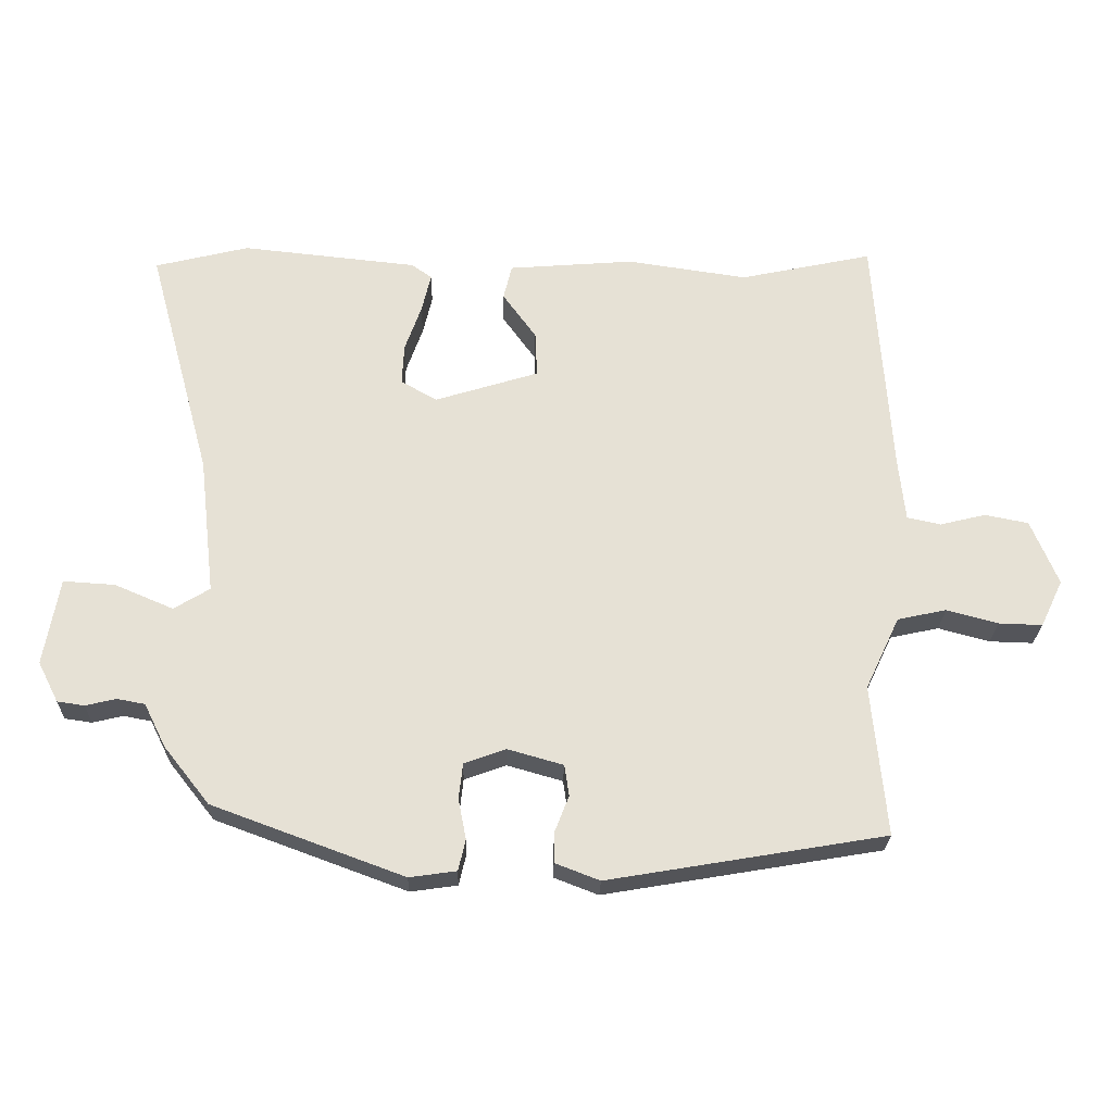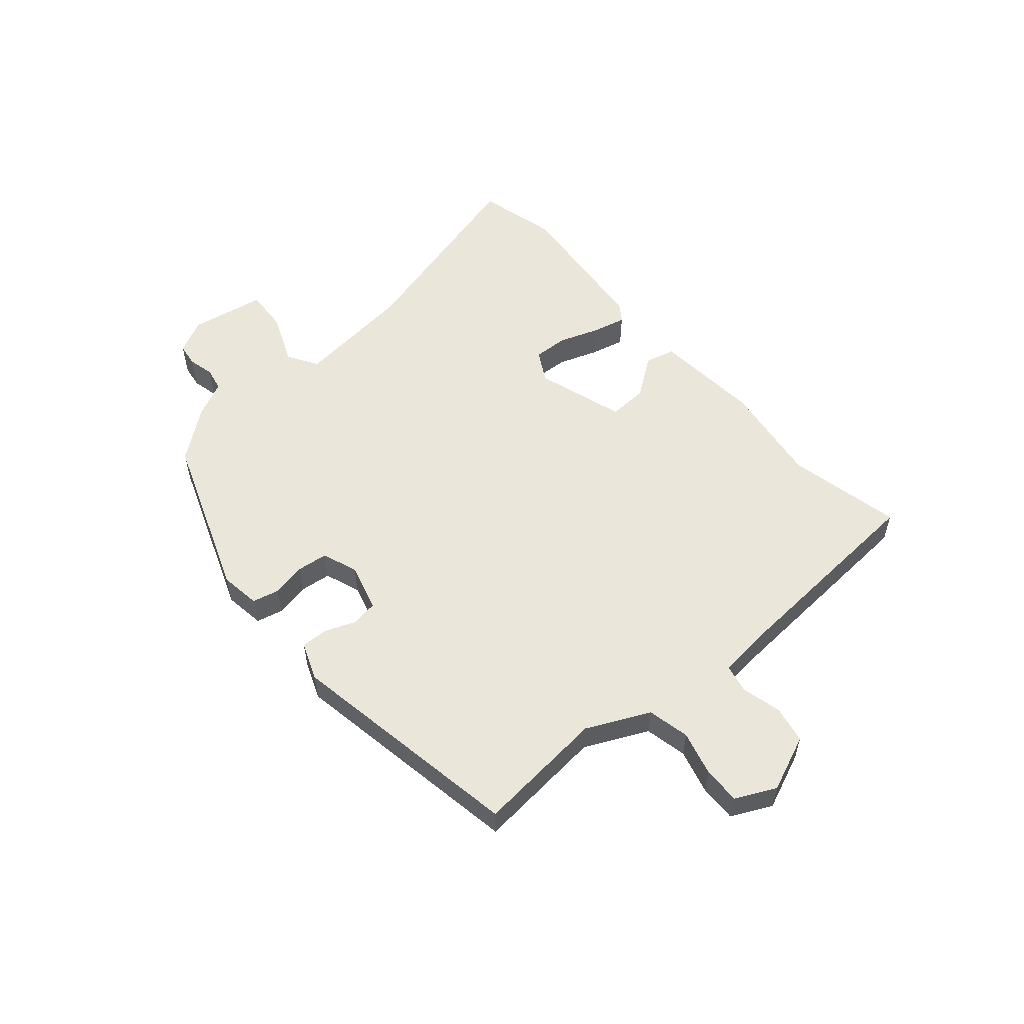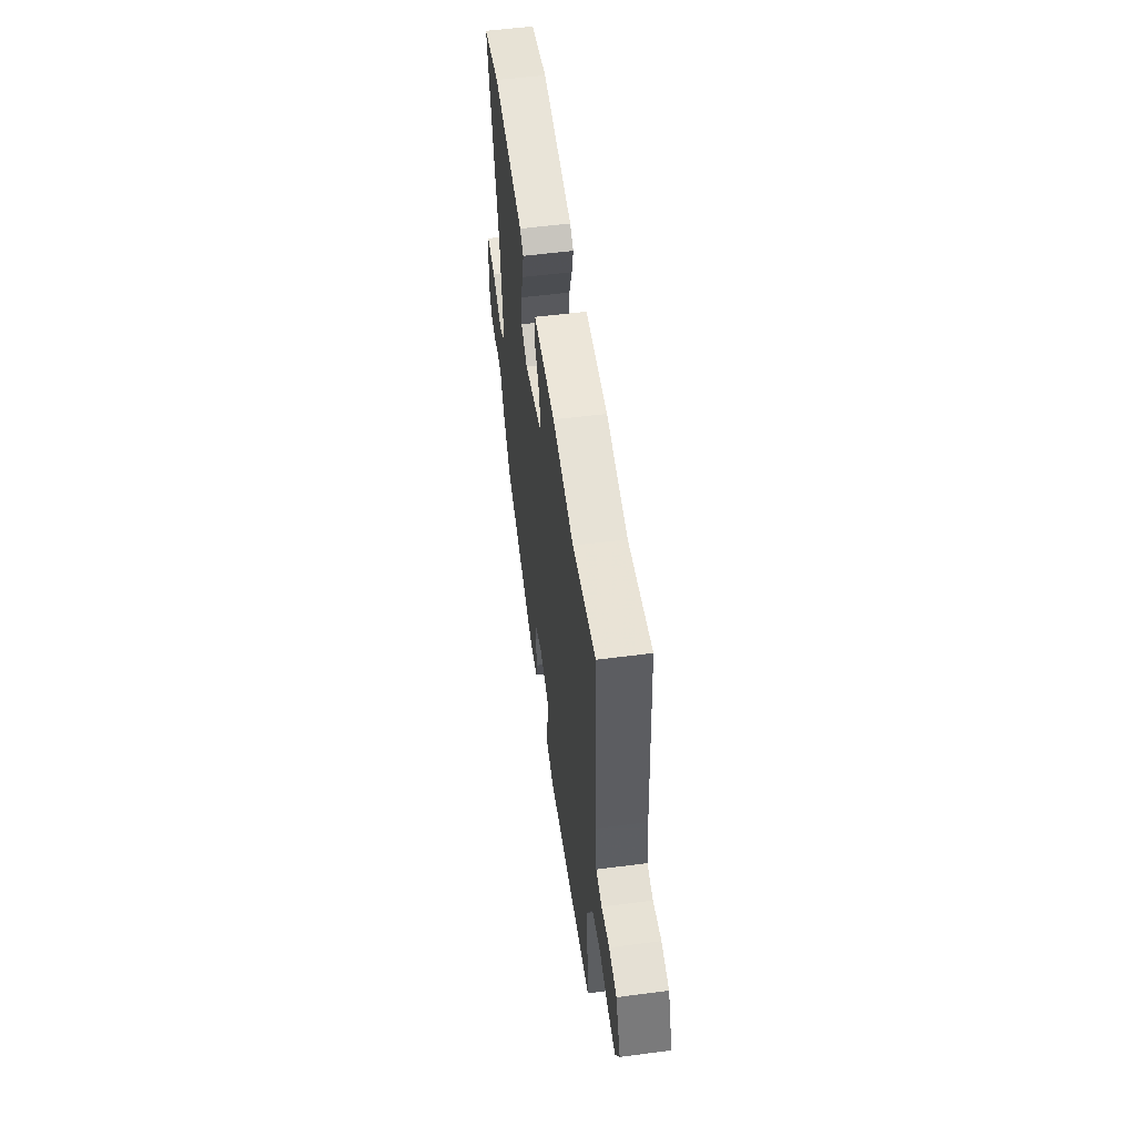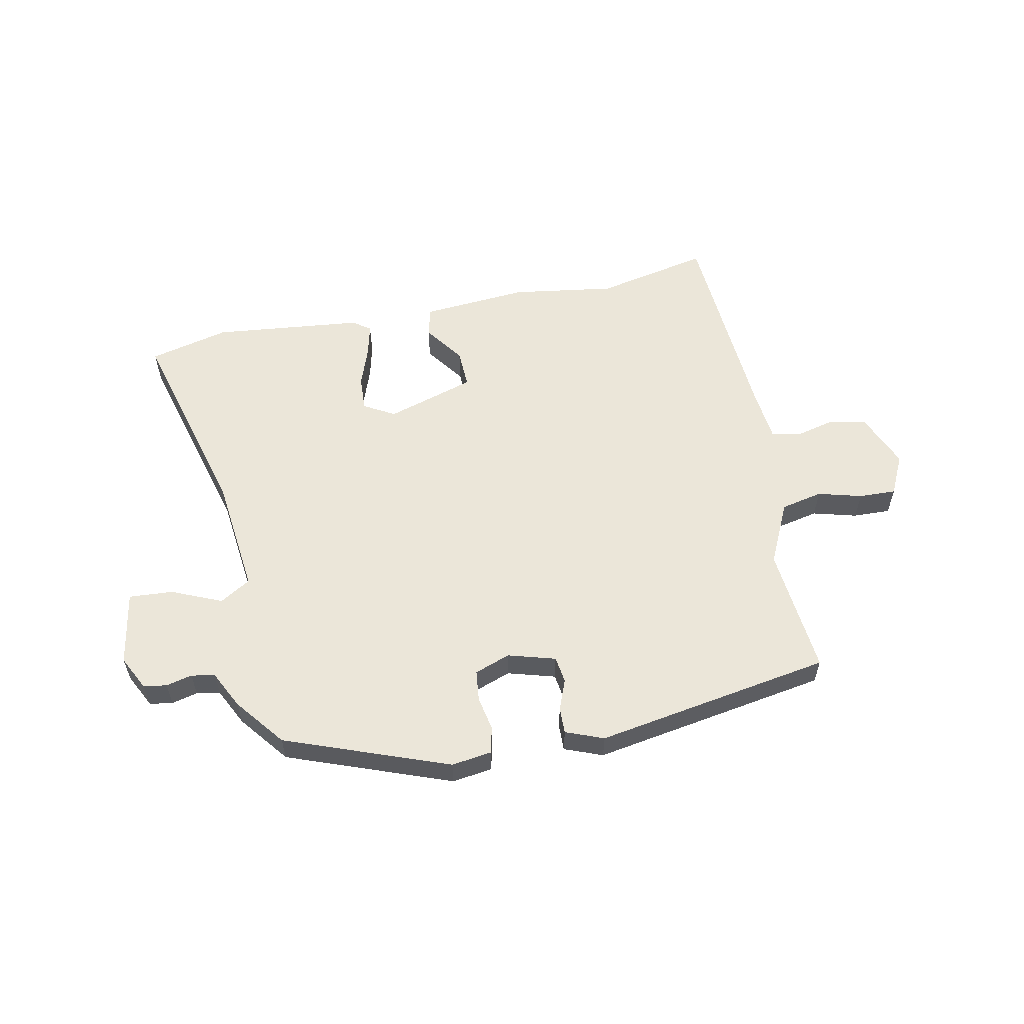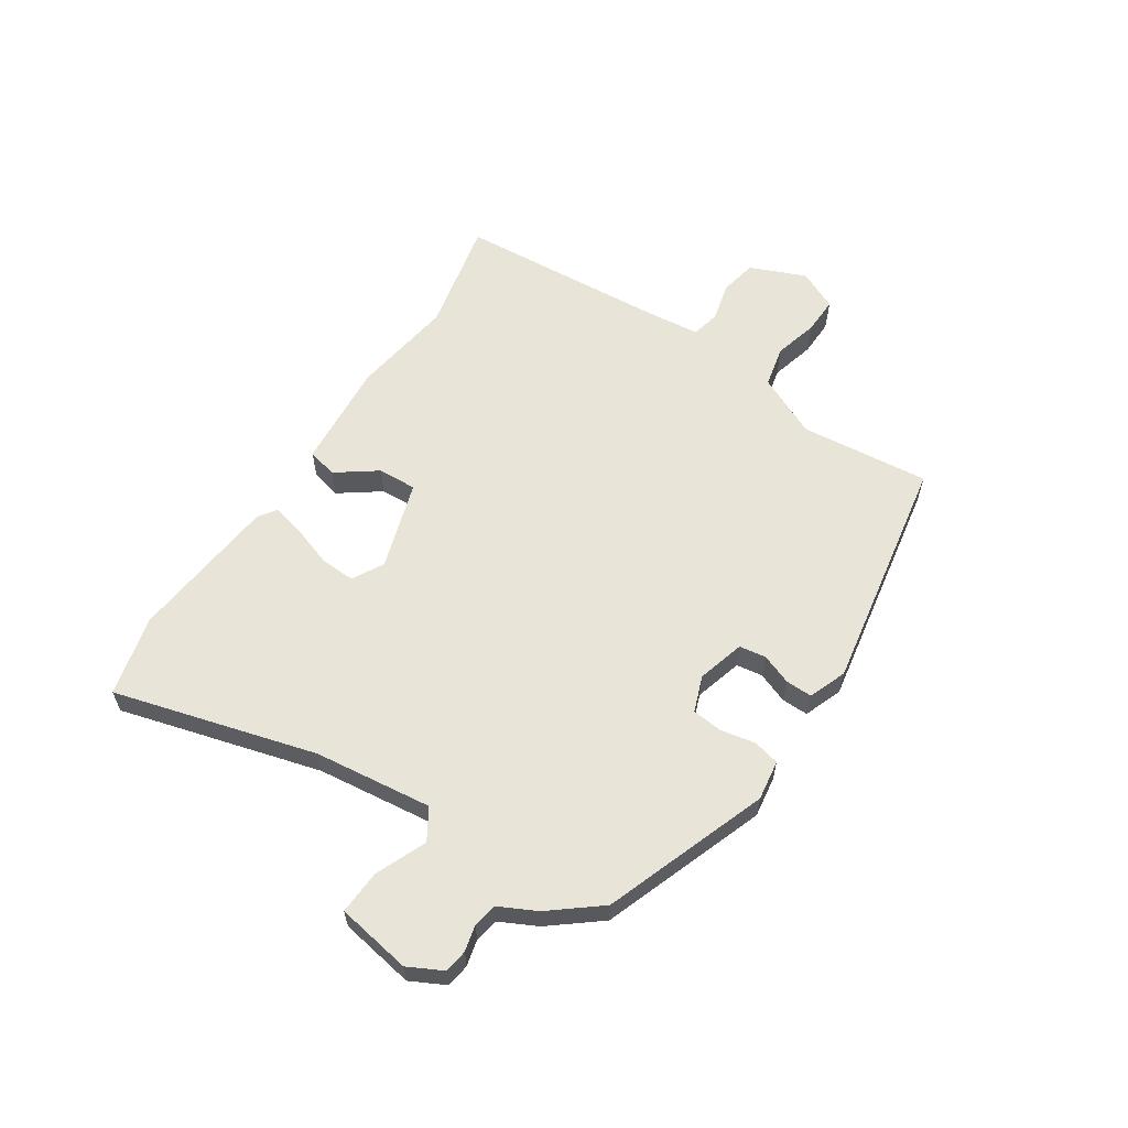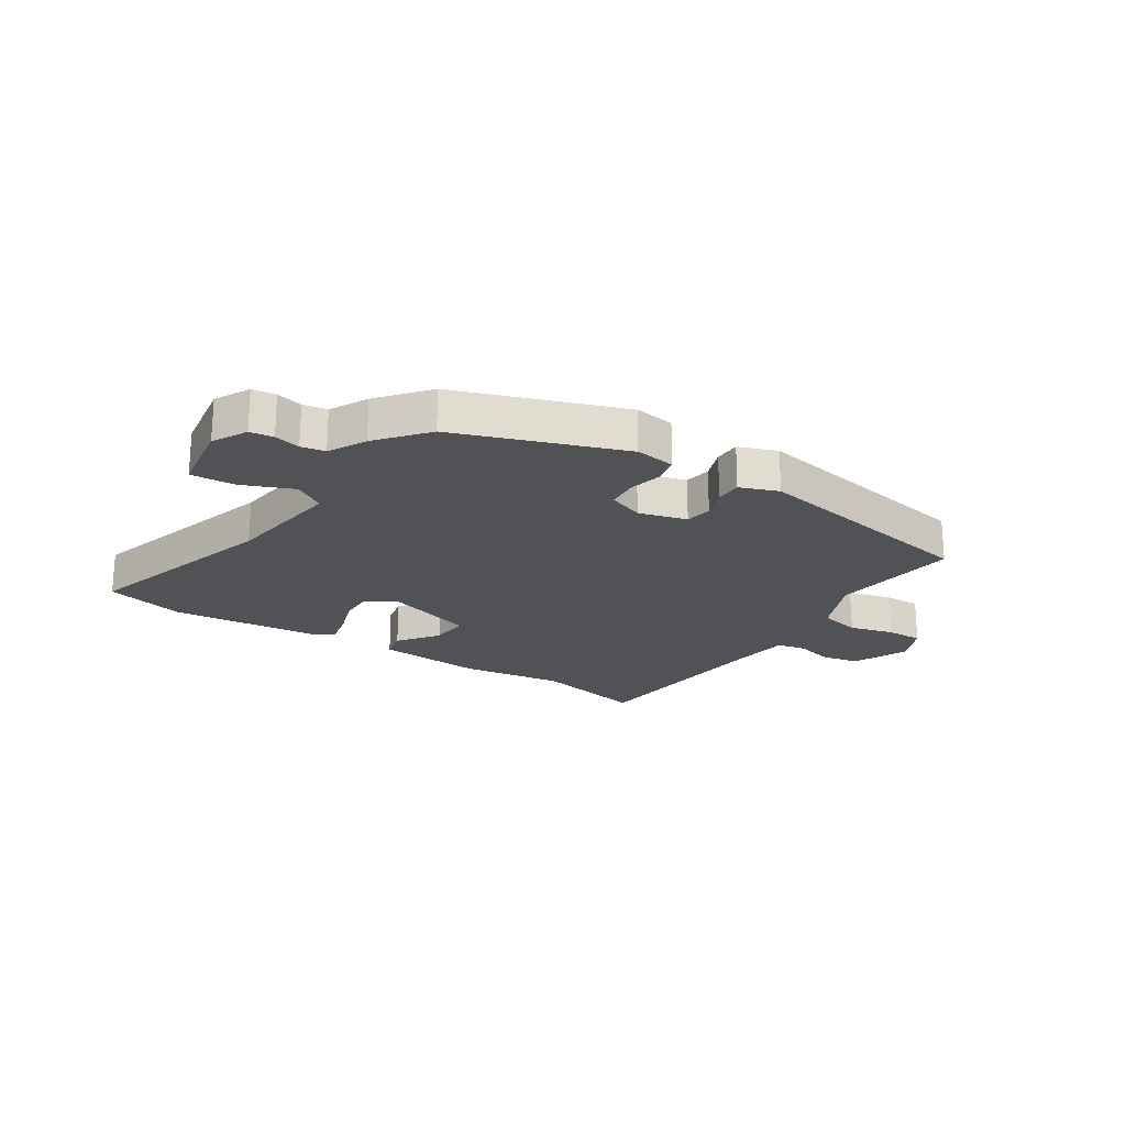
<metadata>
{"format":"obj","ext":"obj","renderer":"f3d","projection":"perspective","resolution":1024,"background":"white","views":[{"elev":-24.9,"azim":178.6,"up":"+Z"},{"elev":54.8,"azim":-130.8,"up":"+Y"},{"elev":55.0,"azim":-97.8,"up":"+Z"},{"elev":57.2,"azim":168.6,"up":"+Y"},{"elev":60.0,"azim":123.1,"up":"+Y"},{"elev":-21.3,"azim":146.2,"up":"+Y"}]}
</metadata>
<code>
v -0.502 0.07 -0.473
v -0.48 0.07 -0.244
v -0.532 0.07 -0.134
v -0.606 0.07 -0.118
v -0.684 0.07 -0.139
v -0.75 0.07 -0.141
v -0.784 0.07 -0.07
v -0.743 0.07 0.029
v -0.677 0.07 0.042
v -0.608 0.07 0.025
v -0.557 0.07 0.036
v -0.547 0.07 0.132
v -0.522 0.07 0.505
v -0.321 0.07 0.462
v -0.138 0.07 0.489
v 0.052 0.07 0.474
v 0.065 0.07 0.421
v 0.014 0.07 0.35
v 0.011 0.07 0.281
v 0.168 0.07 0.232
v 0.223 0.07 0.263
v 0.22 0.07 0.325
v 0.195 0.07 0.396
v 0.181 0.07 0.455
v 0.212 0.07 0.477
v 0.478 0.07 0.505
v 0.62 0.07 0.47
v 0.523 0.07 0.114
v 0.499 0.07 -0.095
v 0.553 0.07 -0.128
v 0.642 0.07 -0.09
v 0.72 0.07 -0.085
v 0.743 0.07 -0.217
v 0.712 0.07 -0.278
v 0.671 0.07 -0.284
v 0.625 0.07 -0.273
v 0.583 0.07 -0.281
v 0.55 0.07 -0.347
v 0.481 0.07 -0.434
v 0.192 0.07 -0.541
v 0.121 0.07 -0.531
v 0.11 0.07 -0.484
v 0.122 0.07 -0.423
v 0.116 0.07 -0.369
v 0.053 0.07 -0.346
v -0.031 0.07 -0.37
v -0.038 0.07 -0.417
v -0.017 0.07 -0.471
v -0.016 0.07 -0.518
v -0.083 0.07 -0.544
v -0.502 0 -0.473
v -0.48 0 -0.244
v -0.532 0 -0.134
v -0.606 0 -0.118
v -0.684 0 -0.139
v -0.75 0 -0.141
v -0.784 0 -0.07
v -0.743 0 0.029
v -0.677 0 0.042
v -0.608 0 0.025
v -0.557 0 0.036
v -0.547 0 0.132
v -0.522 0 0.505
v -0.321 0 0.462
v -0.138 0 0.489
v 0.052 0 0.474
v 0.065 0 0.421
v 0.014 0 0.35
v 0.011 0 0.281
v 0.168 0 0.232
v 0.223 0 0.263
v 0.22 0 0.325
v 0.195 0 0.396
v 0.181 0 0.455
v 0.212 0 0.477
v 0.478 0 0.505
v 0.62 0 0.47
v 0.523 0 0.114
v 0.499 0 -0.095
v 0.553 0 -0.128
v 0.642 0 -0.09
v 0.72 0 -0.085
v 0.743 0 -0.217
v 0.712 0 -0.278
v 0.671 0 -0.284
v 0.625 0 -0.273
v 0.583 0 -0.281
v 0.55 0 -0.347
v 0.481 0 -0.434
v 0.192 0 -0.541
v 0.121 0 -0.531
v 0.11 0 -0.484
v 0.122 0 -0.423
v 0.116 0 -0.369
v 0.053 0 -0.346
v -0.031 0 -0.37
v -0.038 0 -0.417
v -0.017 0 -0.471
v -0.016 0 -0.518
v -0.083 0 -0.544
f 50 1 2
f 49 50 2
f 48 49 2
f 47 48 2
f 46 47 2 3
f 45 46 3
f 41 42 43
f 40 41 43
f 39 40 43
f 38 39 43
f 37 38 43
f 37 43 44
f 36 37 44 45
f 34 35 36
f 33 34 36
f 32 33 36
f 31 32 36
f 30 31 36
f 36 45 3
f 30 36 3
f 29 30 3
f 26 27 28
f 25 26 28
f 24 25 28
f 23 24 28
f 22 23 28
f 21 22 28 29
f 16 17 18
f 15 16 18
f 14 15 18
f 14 18 19
f 13 14 19
f 12 13 19
f 11 12 19 20
f 8 9 10
f 7 8 10
f 6 7 10
f 5 6 10
f 4 5 10
f 4 10 11
f 3 4 11 20
f 20 21 29
f 3 20 29
f 52 51 100
f 52 100 99
f 52 99 98
f 52 98 97
f 53 52 97 96
f 53 96 95
f 93 92 91
f 93 91 90
f 93 90 89
f 93 89 88
f 93 88 87
f 94 93 87
f 95 94 87 86
f 86 85 84
f 86 84 83
f 86 83 82
f 86 82 81
f 86 81 80
f 53 95 86
f 53 86 80
f 53 80 79
f 78 77 76
f 78 76 75
f 78 75 74
f 78 74 73
f 78 73 72
f 79 78 72 71
f 68 67 66
f 68 66 65
f 68 65 64
f 69 68 64
f 69 64 63
f 69 63 62
f 70 69 62 61
f 60 59 58
f 60 58 57
f 60 57 56
f 60 56 55
f 60 55 54
f 61 60 54
f 70 61 54 53
f 79 71 70
f 79 70 53
f 1 51 52 2
f 2 52 53 3
f 3 53 54 4
f 4 54 55 5
f 5 55 56 6
f 6 56 57 7
f 7 57 58 8
f 8 58 59 9
f 9 59 60 10
f 10 60 61 11
f 11 61 62 12
f 12 62 63 13
f 13 63 64 14
f 14 64 65 15
f 15 65 66 16
f 16 66 67 17
f 17 67 68 18
f 18 68 69 19
f 19 69 70 20
f 20 70 71 21
f 21 71 72 22
f 22 72 73 23
f 23 73 74 24
f 24 74 75 25
f 25 75 76 26
f 26 76 77 27
f 27 77 78 28
f 28 78 79 29
f 29 79 80 30
f 30 80 81 31
f 31 81 82 32
f 32 82 83 33
f 33 83 84 34
f 34 84 85 35
f 35 85 86 36
f 36 86 87 37
f 37 87 88 38
f 38 88 89 39
f 39 89 90 40
f 40 90 91 41
f 41 91 92 42
f 42 92 93 43
f 43 93 94 44
f 44 94 95 45
f 45 95 96 46
f 46 96 97 47
f 47 97 98 48
f 48 98 99 49
f 49 99 100 50
f 50 100 51 1

</code>
